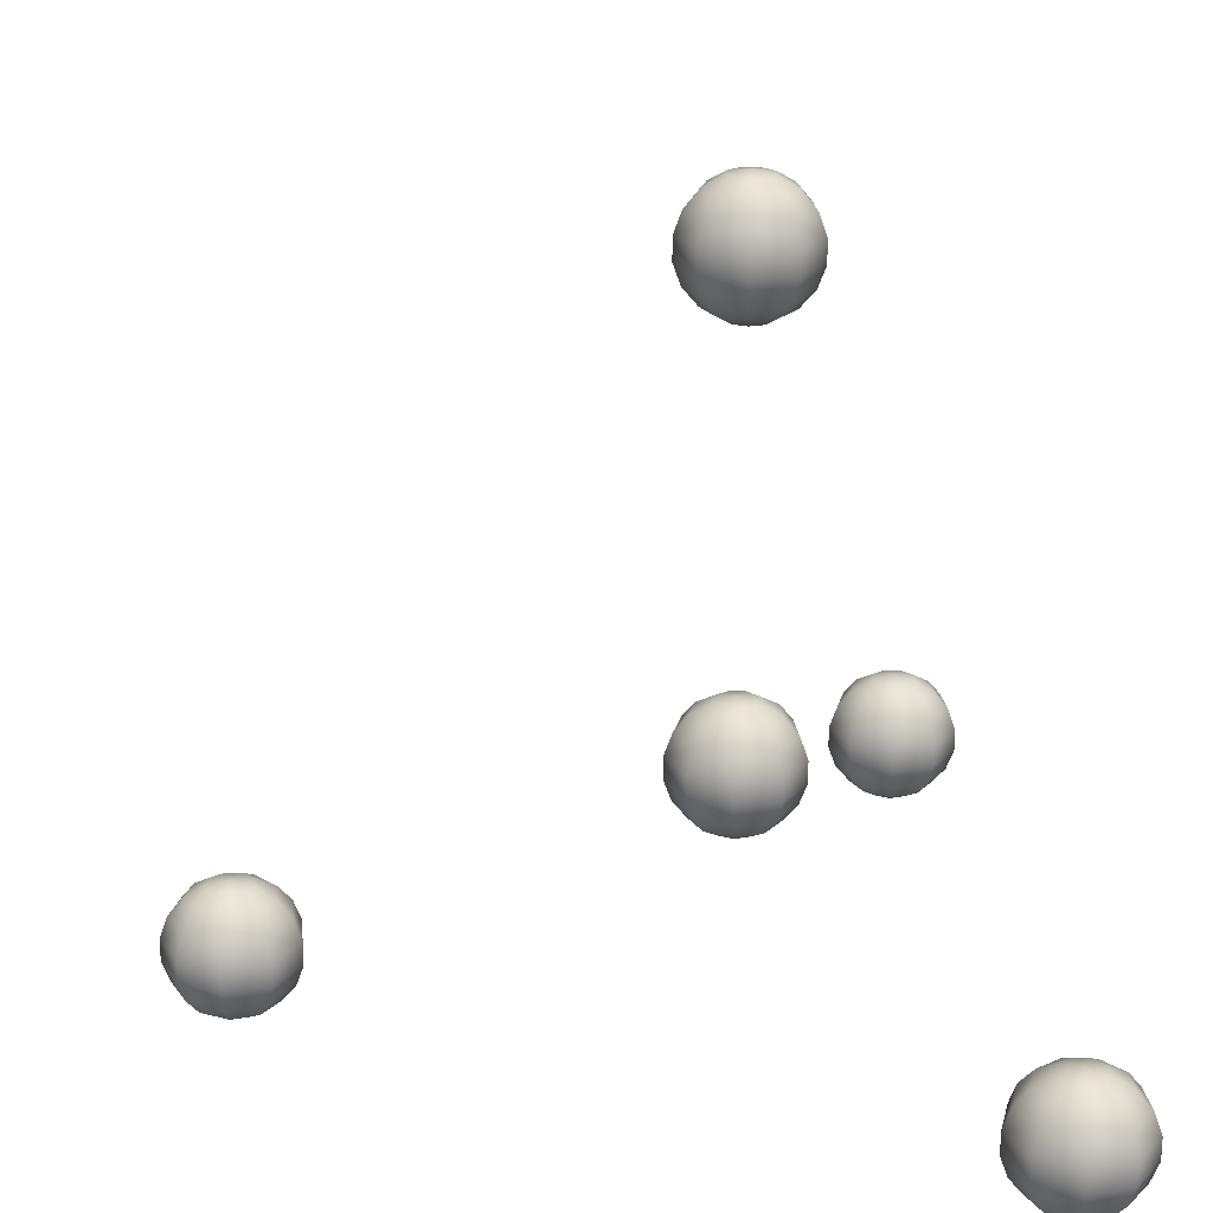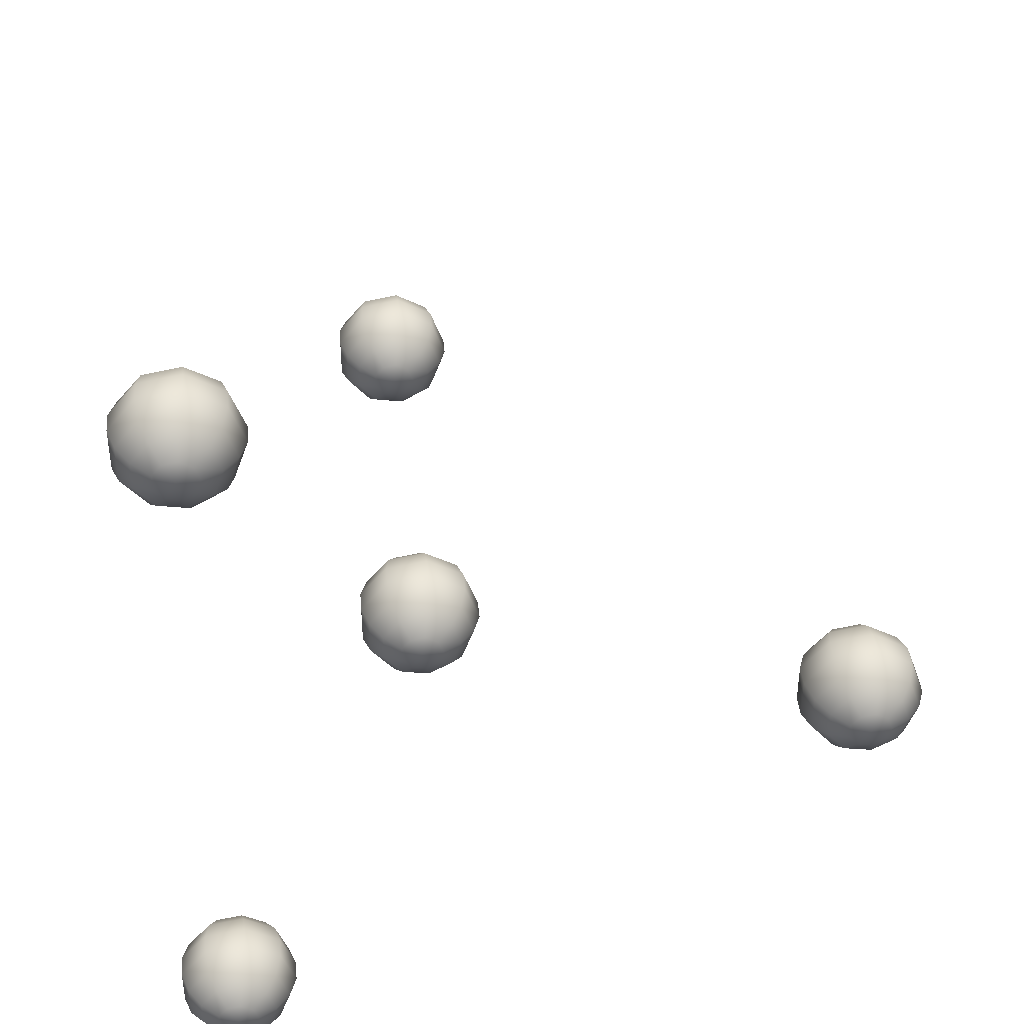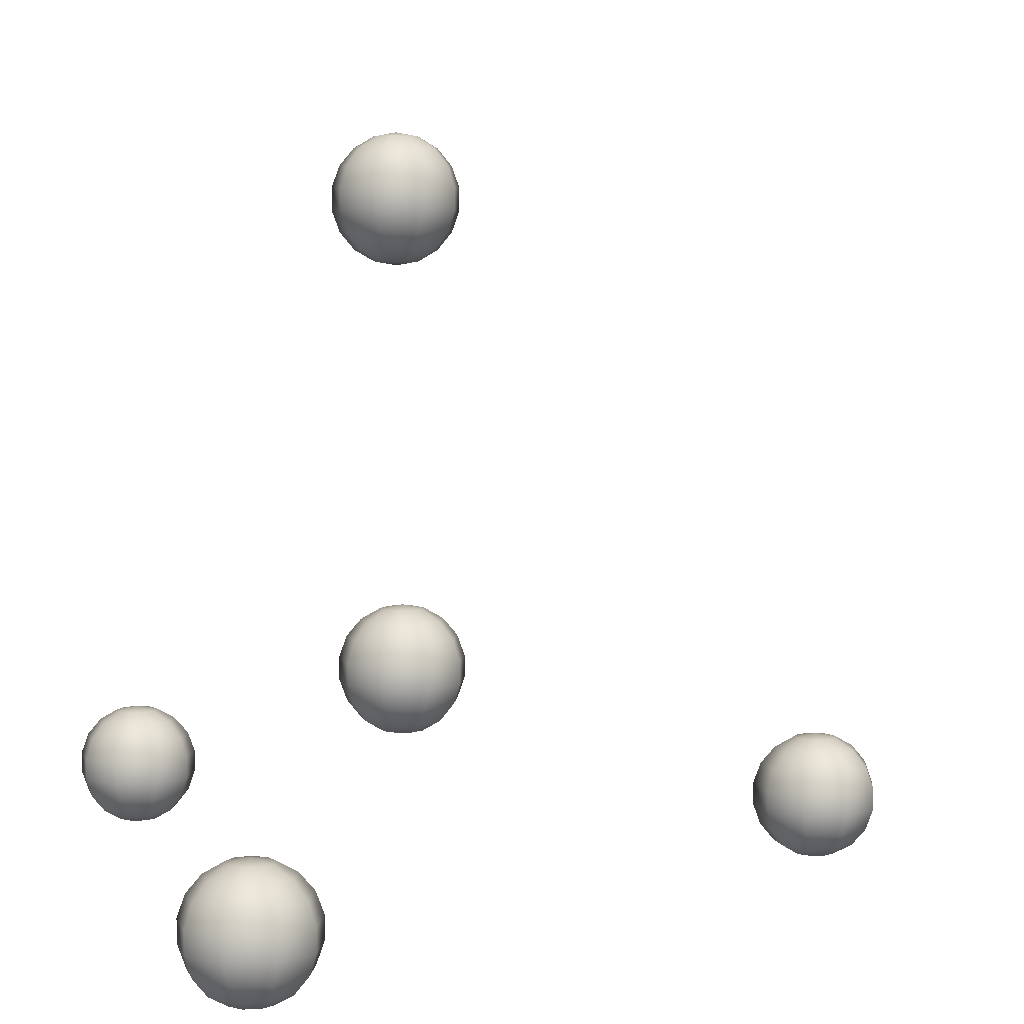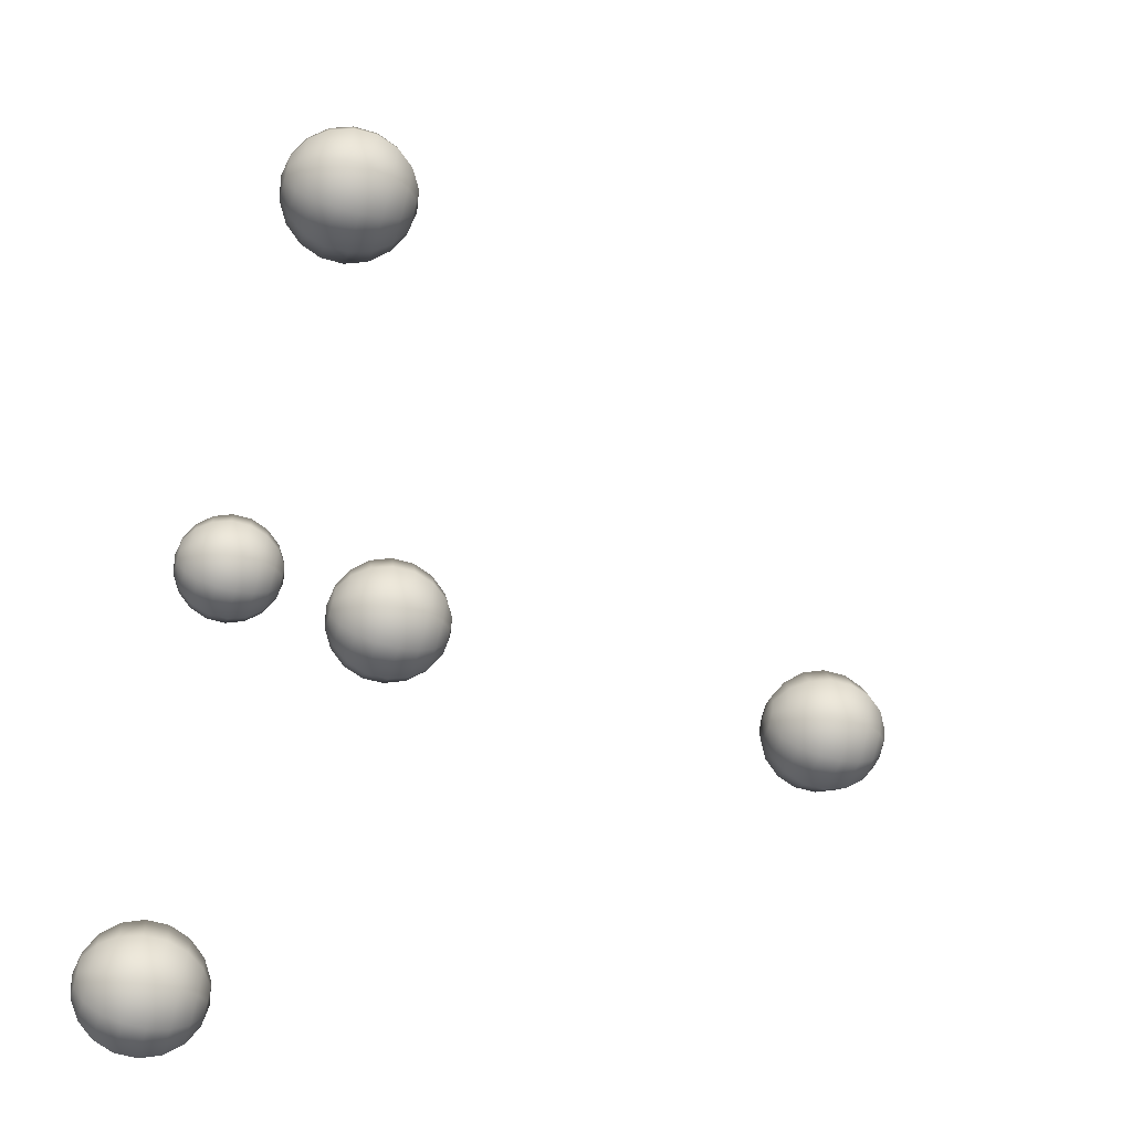
<metadata>
{"format":"obj","ext":"obj","renderer":"f3d","projection":"perspective","resolution":1024,"background":"white","views":[{"elev":22.6,"azim":173.5,"up":"+Y"},{"elev":40.7,"azim":-5.2,"up":"+Z"},{"elev":5.9,"azim":-15.0,"up":"+Y"},{"elev":-59.3,"azim":73.6,"up":"+Z"}]}
</metadata>
<code>
g default
v 17.01 19.24 -0.5296
v 16.53 19.24 -0.8114
v 15.97 19.24 -0.7135
v 15.61 19.24 -0.2818
v 15.61 19.24 0.2818
v 15.97 19.24 0.7135
v 16.53 19.24 0.8114
v 17.01 19.24 0.5296
v 17.21 19.24 0
v 17.57 19.66 -0.9953
v 16.65 19.66 -1.525
v 15.61 19.66 -1.341
v 14.93 19.66 -0.5296
v 14.93 19.66 0.5296
v 15.61 19.66 1.341
v 16.65 19.66 1.525
v 17.57 19.66 0.9953
v 17.93 19.66 0
v 17.98 20.3 -1.341
v 16.75 20.3 -2.055
v 15.34 20.3 -1.807
v 14.42 20.3 -0.7135
v 14.42 20.3 0.7135
v 15.34 20.3 1.807
v 16.75 20.3 2.055
v 17.98 20.3 1.341
v 18.47 20.3 0
v 18.2 21.08 -1.525
v 16.8 21.08 -2.336
v 15.2 21.08 -2.055
v 14.15 21.08 -0.8114
v 14.15 21.08 0.8114
v 15.2 21.08 2.055
v 16.8 21.08 2.336
v 18.2 21.08 1.525
v 18.76 21.08 0
v 18.2 21.92 -1.525
v 16.8 21.92 -2.336
v 15.2 21.92 -2.055
v 14.15 21.92 -0.8114
v 14.15 21.92 0.8114
v 15.2 21.92 2.055
v 16.8 21.92 2.336
v 18.2 21.92 1.525
v 18.76 21.92 0
v 17.98 22.71 -1.341
v 16.75 22.71 -2.055
v 15.34 22.71 -1.807
v 14.42 22.71 -0.7135
v 14.42 22.71 0.7135
v 15.34 22.71 1.807
v 16.75 22.71 2.055
v 17.98 22.71 1.341
v 18.47 22.71 0
v 17.57 23.35 -0.9953
v 16.65 23.35 -1.525
v 15.61 23.35 -1.341
v 14.93 23.35 -0.5296
v 14.93 23.35 0.5296
v 15.61 23.35 1.341
v 16.65 23.35 1.525
v 17.57 23.35 0.9953
v 17.93 23.35 0
v 17.01 23.77 -0.5296
v 16.53 23.77 -0.8114
v 15.97 23.77 -0.7135
v 15.61 23.77 -0.2818
v 15.61 23.77 0.2818
v 15.97 23.77 0.7135
v 16.53 23.77 0.8114
v 17.01 23.77 0.5296
v 17.21 23.77 0
v 16.38 19.09 0
v 16.38 23.91 0
g pSphere8 top simianti
f 1 2 11 10
f 2 3 12 11
f 3 4 13 12
f 4 5 14 13
f 5 6 15 14
f 6 7 16 15
f 7 8 17 16
f 8 9 18 17
f 9 1 10 18
f 10 11 20 19
f 11 12 21 20
f 12 13 22 21
f 13 14 23 22
f 14 15 24 23
f 15 16 25 24
f 16 17 26 25
f 17 18 27 26
f 18 10 19 27
f 19 20 29 28
f 20 21 30 29
f 21 22 31 30
f 22 23 32 31
f 23 24 33 32
f 24 25 34 33
f 25 26 35 34
f 26 27 36 35
f 27 19 28 36
f 28 29 38 37
f 29 30 39 38
f 30 31 40 39
f 31 32 41 40
f 32 33 42 41
f 33 34 43 42
f 34 35 44 43
f 35 36 45 44
f 36 28 37 45
f 37 38 47 46
f 38 39 48 47
f 39 40 49 48
f 40 41 50 49
f 41 42 51 50
f 42 43 52 51
f 43 44 53 52
f 44 45 54 53
f 45 37 46 54
f 46 47 56 55
f 47 48 57 56
f 48 49 58 57
f 49 50 59 58
f 50 51 60 59
f 51 52 61 60
f 52 53 62 61
f 53 54 63 62
f 54 46 55 63
f 55 56 65 64
f 56 57 66 65
f 57 58 67 66
f 58 59 68 67
f 59 60 69 68
f 60 61 70 69
f 61 62 71 70
f 62 63 72 71
f 63 55 64 72
f 2 1 73
f 3 2 73
f 4 3 73
f 5 4 73
f 6 5 73
f 7 6 73
f 8 7 73
f 9 8 73
f 1 9 73
f 64 65 74
f 65 66 74
f 66 67 74
f 67 68 74
f 68 69 74
f 69 70 74
f 70 71 74
f 71 72 74
f 72 64 74
g default
v -7.479 19.01 -14.67
v -7.968 19.01 -14.95
v -8.523 19.01 -14.86
v -8.885 19.01 -14.42
v -8.885 19.01 -13.86
v -8.523 19.01 -13.43
v -7.968 19.01 -13.33
v -7.479 19.01 -13.61
v -7.287 19.01 -14.14
v -6.924 19.43 -15.14
v -7.842 19.43 -15.67
v -8.885 19.43 -15.48
v -9.566 19.43 -14.67
v -9.566 19.43 -13.61
v -8.885 19.43 -12.8
v -7.842 19.43 -12.62
v -6.924 19.43 -13.15
v -6.562 19.43 -14.14
v -6.512 20.07 -15.48
v -7.748 20.07 -16.2
v -9.154 20.07 -15.95
v -10.07 20.07 -14.86
v -10.07 20.07 -13.43
v -9.154 20.07 -12.34
v -7.748 20.07 -12.09
v -6.512 20.07 -12.8
v -6.024 20.07 -14.14
v -6.293 20.86 -15.67
v -7.699 20.86 -16.48
v -9.297 20.86 -16.2
v -10.34 20.86 -14.95
v -10.34 20.86 -13.33
v -9.297 20.86 -12.09
v -7.699 20.86 -11.81
v -6.293 20.86 -12.62
v -5.738 20.86 -14.14
v -6.293 21.69 -15.67
v -7.699 21.69 -16.48
v -9.297 21.69 -16.2
v -10.34 21.69 -14.95
v -10.34 21.69 -13.33
v -9.297 21.69 -12.09
v -7.699 21.69 -11.81
v -6.293 21.69 -12.62
v -5.738 21.69 -14.14
v -6.512 22.48 -15.48
v -7.748 22.48 -16.2
v -9.154 22.48 -15.95
v -10.07 22.48 -14.86
v -10.07 22.48 -13.43
v -9.154 22.48 -12.34
v -7.748 22.48 -12.09
v -6.512 22.48 -12.8
v -6.024 22.48 -14.14
v -6.924 23.12 -15.14
v -7.842 23.12 -15.67
v -8.885 23.12 -15.48
v -9.566 23.12 -14.67
v -9.566 23.12 -13.61
v -8.885 23.12 -12.8
v -7.842 23.12 -12.62
v -6.924 23.12 -13.15
v -6.562 23.12 -14.14
v -7.479 23.54 -14.67
v -7.968 23.54 -14.95
v -8.523 23.54 -14.86
v -8.885 23.54 -14.42
v -8.885 23.54 -13.86
v -8.523 23.54 -13.43
v -7.968 23.54 -13.33
v -7.479 23.54 -13.61
v -7.287 23.54 -14.14
v -8.111 18.86 -14.14
v -8.111 23.68 -14.14
g top simianti pSphere56
f 75 76 85 84
f 76 77 86 85
f 77 78 87 86
f 78 79 88 87
f 79 80 89 88
f 80 81 90 89
f 81 82 91 90
f 82 83 92 91
f 83 75 84 92
f 84 85 94 93
f 85 86 95 94
f 86 87 96 95
f 87 88 97 96
f 88 89 98 97
f 89 90 99 98
f 90 91 100 99
f 91 92 101 100
f 92 84 93 101
f 93 94 103 102
f 94 95 104 103
f 95 96 105 104
f 96 97 106 105
f 97 98 107 106
f 98 99 108 107
f 99 100 109 108
f 100 101 110 109
f 101 93 102 110
f 102 103 112 111
f 103 104 113 112
f 104 105 114 113
f 105 106 115 114
f 106 107 116 115
f 107 108 117 116
f 108 109 118 117
f 109 110 119 118
f 110 102 111 119
f 111 112 121 120
f 112 113 122 121
f 113 114 123 122
f 114 115 124 123
f 115 116 125 124
f 116 117 126 125
f 117 118 127 126
f 118 119 128 127
f 119 111 120 128
f 120 121 130 129
f 121 122 131 130
f 122 123 132 131
f 123 124 133 132
f 124 125 134 133
f 125 126 135 134
f 126 127 136 135
f 127 128 137 136
f 128 120 129 137
f 129 130 139 138
f 130 131 140 139
f 131 132 141 140
f 132 133 142 141
f 133 134 143 142
f 134 135 144 143
f 135 136 145 144
f 136 137 146 145
f 137 129 138 146
f 76 75 147
f 77 76 147
f 78 77 147
f 79 78 147
f 80 79 147
f 81 80 147
f 82 81 147
f 83 82 147
f 75 83 147
f 138 139 148
f 139 140 148
f 140 141 148
f 141 142 148
f 142 143 148
f 143 144 148
f 144 145 148
f 145 146 148
f 146 138 148
g default
v 0.6312 24.86 -0.5296
v 0.1431 24.86 -0.8114
v -0.412 24.86 -0.7135
v -0.7742 24.86 -0.2818
v -0.7742 24.86 0.2818
v -0.412 24.86 0.7135
v 0.1431 24.86 0.8114
v 0.6312 24.86 0.5296
v 0.8239 24.86 0
v 1.186 25.28 -0.9953
v 0.2689 25.28 -1.525
v -0.7742 25.28 -1.341
v -1.455 25.28 -0.5296
v -1.455 25.28 0.5296
v -0.7742 25.28 1.341
v 0.2689 25.28 1.525
v 1.186 25.28 0.9953
v 1.548 25.28 0
v 1.598 25.92 -1.341
v 0.3623 25.92 -2.055
v -1.043 25.92 -1.807
v -1.96 25.92 -0.7135
v -1.96 25.92 0.7135
v -1.043 25.92 1.807
v 0.3623 25.92 2.055
v 1.598 25.92 1.341
v 2.086 25.92 0
v 1.817 26.71 -1.525
v 0.412 26.71 -2.336
v -1.186 26.71 -2.055
v -2.229 26.71 -0.8114
v -2.229 26.71 0.8114
v -1.186 26.71 2.055
v 0.412 26.71 2.336
v 1.817 26.71 1.525
v 2.372 26.71 0
v 1.817 27.54 -1.525
v 0.412 27.54 -2.336
v -1.186 27.54 -2.055
v -2.229 27.54 -0.8114
v -2.229 27.54 0.8114
v -1.186 27.54 2.055
v 0.412 27.54 2.336
v 1.817 27.54 1.525
v 2.372 27.54 0
v 1.598 28.33 -1.341
v 0.3623 28.33 -2.055
v -1.043 28.33 -1.807
v -1.96 28.33 -0.7135
v -1.96 28.33 0.7135
v -1.043 28.33 1.807
v 0.3623 28.33 2.055
v 1.598 28.33 1.341
v 2.086 28.33 0
v 1.186 28.97 -0.9953
v 0.2689 28.97 -1.525
v -0.7742 28.97 -1.341
v -1.455 28.97 -0.5296
v -1.455 28.97 0.5296
v -0.7742 28.97 1.341
v 0.2689 28.97 1.525
v 1.186 28.97 0.9953
v 1.548 28.97 0
v 0.6312 29.39 -0.5296
v 0.1431 29.39 -0.8114
v -0.412 29.39 -0.7135
v -0.7742 29.39 -0.2818
v -0.7742 29.39 0.2818
v -0.412 29.39 0.7135
v 0.1431 29.39 0.8114
v 0.6312 29.39 0.5296
v 0.8239 29.39 0
v 0 24.71 0
v 0 29.53 0
g top simianti pSphere6
f 149 150 159 158
f 150 151 160 159
f 151 152 161 160
f 152 153 162 161
f 153 154 163 162
f 154 155 164 163
f 155 156 165 164
f 156 157 166 165
f 157 149 158 166
f 158 159 168 167
f 159 160 169 168
f 160 161 170 169
f 161 162 171 170
f 162 163 172 171
f 163 164 173 172
f 164 165 174 173
f 165 166 175 174
f 166 158 167 175
f 167 168 177 176
f 168 169 178 177
f 169 170 179 178
f 170 171 180 179
f 171 172 181 180
f 172 173 182 181
f 173 174 183 182
f 174 175 184 183
f 175 167 176 184
f 176 177 186 185
f 177 178 187 186
f 178 179 188 187
f 179 180 189 188
f 180 181 190 189
f 181 182 191 190
f 182 183 192 191
f 183 184 193 192
f 184 176 185 193
f 185 186 195 194
f 186 187 196 195
f 187 188 197 196
f 188 189 198 197
f 189 190 199 198
f 190 191 200 199
f 191 192 201 200
f 192 193 202 201
f 193 185 194 202
f 194 195 204 203
f 195 196 205 204
f 196 197 206 205
f 197 198 207 206
f 198 199 208 207
f 199 200 209 208
f 200 201 210 209
f 201 202 211 210
f 202 194 203 211
f 203 204 213 212
f 204 205 214 213
f 205 206 215 214
f 206 207 216 215
f 207 208 217 216
f 208 209 218 217
f 209 210 219 218
f 210 211 220 219
f 211 203 212 220
f 150 149 221
f 151 150 221
f 152 151 221
f 153 152 221
f 154 153 221
f 155 154 221
f 156 155 221
f 157 156 221
f 149 157 221
f 212 213 222
f 213 214 222
f 214 215 222
f 215 216 222
f 216 217 222
f 217 218 222
f 218 219 222
f 219 220 222
f 220 212 222
g default
v -7.479 19.01 13.61
v -7.968 19.01 13.33
v -8.523 19.01 13.43
v -8.885 19.01 13.86
v -8.885 19.01 14.42
v -8.523 19.01 14.86
v -7.968 19.01 14.95
v -7.479 19.01 14.67
v -7.287 19.01 14.14
v -6.924 19.43 13.15
v -7.842 19.43 12.62
v -8.885 19.43 12.8
v -9.566 19.43 13.61
v -9.566 19.43 14.67
v -8.885 19.43 15.48
v -7.842 19.43 15.67
v -6.924 19.43 15.14
v -6.562 19.43 14.14
v -6.512 20.07 12.8
v -7.748 20.07 12.09
v -9.154 20.07 12.34
v -10.07 20.07 13.43
v -10.07 20.07 14.86
v -9.154 20.07 15.95
v -7.748 20.07 16.2
v -6.512 20.07 15.48
v -6.024 20.07 14.14
v -6.293 20.86 12.62
v -7.699 20.86 11.81
v -9.297 20.86 12.09
v -10.34 20.86 13.33
v -10.34 20.86 14.95
v -9.297 20.86 16.2
v -7.699 20.86 16.48
v -6.293 20.86 15.67
v -5.738 20.86 14.14
v -6.293 21.69 12.62
v -7.699 21.69 11.81
v -9.297 21.69 12.09
v -10.34 21.69 13.33
v -10.34 21.69 14.95
v -9.297 21.69 16.2
v -7.699 21.69 16.48
v -6.293 21.69 15.67
v -5.738 21.69 14.14
v -6.512 22.48 12.8
v -7.748 22.48 12.09
v -9.154 22.48 12.34
v -10.07 22.48 13.43
v -10.07 22.48 14.86
v -9.154 22.48 15.95
v -7.748 22.48 16.2
v -6.512 22.48 15.48
v -6.024 22.48 14.14
v -6.924 23.12 13.15
v -7.842 23.12 12.62
v -8.885 23.12 12.8
v -9.566 23.12 13.61
v -9.566 23.12 14.67
v -8.885 23.12 15.48
v -7.842 23.12 15.67
v -6.924 23.12 15.14
v -6.562 23.12 14.14
v -7.479 23.54 13.61
v -7.968 23.54 13.33
v -8.523 23.54 13.43
v -8.885 23.54 13.86
v -8.885 23.54 14.42
v -8.523 23.54 14.86
v -7.968 23.54 14.95
v -7.479 23.54 14.67
v -7.287 23.54 14.14
v -8.111 18.86 14.14
v -8.111 23.68 14.14
g top simianti pSphere57
f 223 224 233 232
f 224 225 234 233
f 225 226 235 234
f 226 227 236 235
f 227 228 237 236
f 228 229 238 237
f 229 230 239 238
f 230 231 240 239
f 231 223 232 240
f 232 233 242 241
f 233 234 243 242
f 234 235 244 243
f 235 236 245 244
f 236 237 246 245
f 237 238 247 246
f 238 239 248 247
f 239 240 249 248
f 240 232 241 249
f 241 242 251 250
f 242 243 252 251
f 243 244 253 252
f 244 245 254 253
f 245 246 255 254
f 246 247 256 255
f 247 248 257 256
f 248 249 258 257
f 249 241 250 258
f 250 251 260 259
f 251 252 261 260
f 252 253 262 261
f 253 254 263 262
f 254 255 264 263
f 255 256 265 264
f 256 257 266 265
f 257 258 267 266
f 258 250 259 267
f 259 260 269 268
f 260 261 270 269
f 261 262 271 270
f 262 263 272 271
f 263 264 273 272
f 264 265 274 273
f 265 266 275 274
f 266 267 276 275
f 267 259 268 276
f 268 269 278 277
f 269 270 279 278
f 270 271 280 279
f 271 272 281 280
f 272 273 282 281
f 273 274 283 282
f 274 275 284 283
f 275 276 285 284
f 276 268 277 285
f 277 278 287 286
f 278 279 288 287
f 279 280 289 288
f 280 281 290 289
f 281 282 291 290
f 282 283 292 291
f 283 284 293 292
f 284 285 294 293
f 285 277 286 294
f 224 223 295
f 225 224 295
f 226 225 295
f 227 226 295
f 228 227 295
f 229 228 295
f 230 229 295
f 231 230 295
f 223 231 295
f 286 287 296
f 287 288 296
f 288 289 296
f 289 290 296
f 290 291 296
f 291 292 296
f 292 293 296
f 293 294 296
f 294 286 296
g default
v 0.4693 42.18 -0.5296
v -0.01884 42.18 -0.8114
v -0.5739 42.18 -0.7135
v -0.9362 42.18 -0.2818
v -0.9362 42.18 0.2818
v -0.5739 42.18 0.7135
v -0.01884 42.18 0.8114
v 0.4693 42.18 0.5296
v 0.662 42.18 0
v 1.024 42.6 -0.9953
v 0.107 42.6 -1.525
v -0.9362 42.6 -1.341
v -1.617 42.6 -0.5296
v -1.617 42.6 0.5296
v -0.9362 42.6 1.341
v 0.107 42.6 1.525
v 1.024 42.6 0.9953
v 1.387 42.6 0
v 1.436 43.24 -1.341
v 0.2004 43.24 -2.055
v -1.205 43.24 -1.807
v -2.122 43.24 -0.7135
v -2.122 43.24 0.7135
v -1.205 43.24 1.807
v 0.2004 43.24 2.055
v 1.436 43.24 1.341
v 1.924 43.24 0
v 1.655 44.02 -1.525
v 0.2501 44.02 -2.336
v -1.348 44.02 -2.055
v -2.391 44.02 -0.8114
v -2.391 44.02 0.8114
v -1.348 44.02 2.055
v 0.2501 44.02 2.336
v 1.655 44.02 1.525
v 2.211 44.02 0
v 1.655 44.86 -1.525
v 0.2501 44.86 -2.336
v -1.348 44.86 -2.055
v -2.391 44.86 -0.8114
v -2.391 44.86 0.8114
v -1.348 44.86 2.055
v 0.2501 44.86 2.336
v 1.655 44.86 1.525
v 2.211 44.86 0
v 1.436 45.65 -1.341
v 0.2004 45.65 -2.055
v -1.205 45.65 -1.807
v -2.122 45.65 -0.7135
v -2.122 45.65 0.7135
v -1.205 45.65 1.807
v 0.2004 45.65 2.055
v 1.436 45.65 1.341
v 1.924 45.65 0
v 1.024 46.29 -0.9953
v 0.107 46.29 -1.525
v -0.9362 46.29 -1.341
v -1.617 46.29 -0.5296
v -1.617 46.29 0.5296
v -0.9362 46.29 1.341
v 0.107 46.29 1.525
v 1.024 46.29 0.9953
v 1.387 46.29 0
v 0.4693 46.71 -0.5296
v -0.01884 46.71 -0.8114
v -0.5739 46.71 -0.7135
v -0.9362 46.71 -0.2818
v -0.9362 46.71 0.2818
v -0.5739 46.71 0.7135
v -0.01884 46.71 0.8114
v 0.4693 46.71 0.5296
v 0.662 46.71 0
v -0.1619 42.03 0
v -0.1619 46.85 0
g top simianti pSphere58
f 297 298 307 306
f 298 299 308 307
f 299 300 309 308
f 300 301 310 309
f 301 302 311 310
f 302 303 312 311
f 303 304 313 312
f 304 305 314 313
f 305 297 306 314
f 306 307 316 315
f 307 308 317 316
f 308 309 318 317
f 309 310 319 318
f 310 311 320 319
f 311 312 321 320
f 312 313 322 321
f 313 314 323 322
f 314 306 315 323
f 315 316 325 324
f 316 317 326 325
f 317 318 327 326
f 318 319 328 327
f 319 320 329 328
f 320 321 330 329
f 321 322 331 330
f 322 323 332 331
f 323 315 324 332
f 324 325 334 333
f 325 326 335 334
f 326 327 336 335
f 327 328 337 336
f 328 329 338 337
f 329 330 339 338
f 330 331 340 339
f 331 332 341 340
f 332 324 333 341
f 333 334 343 342
f 334 335 344 343
f 335 336 345 344
f 336 337 346 345
f 337 338 347 346
f 338 339 348 347
f 339 340 349 348
f 340 341 350 349
f 341 333 342 350
f 342 343 352 351
f 343 344 353 352
f 344 345 354 353
f 345 346 355 354
f 346 347 356 355
f 347 348 357 356
f 348 349 358 357
f 349 350 359 358
f 350 342 351 359
f 351 352 361 360
f 352 353 362 361
f 353 354 363 362
f 354 355 364 363
f 355 356 365 364
f 356 357 366 365
f 357 358 367 366
f 358 359 368 367
f 359 351 360 368
f 298 297 369
f 299 298 369
f 300 299 369
f 301 300 369
f 302 301 369
f 303 302 369
f 304 303 369
f 305 304 369
f 297 305 369
f 360 361 370
f 361 362 370
f 362 363 370
f 363 364 370
f 364 365 370
f 365 366 370
f 366 367 370
f 367 368 370
f 368 360 370

</code>
